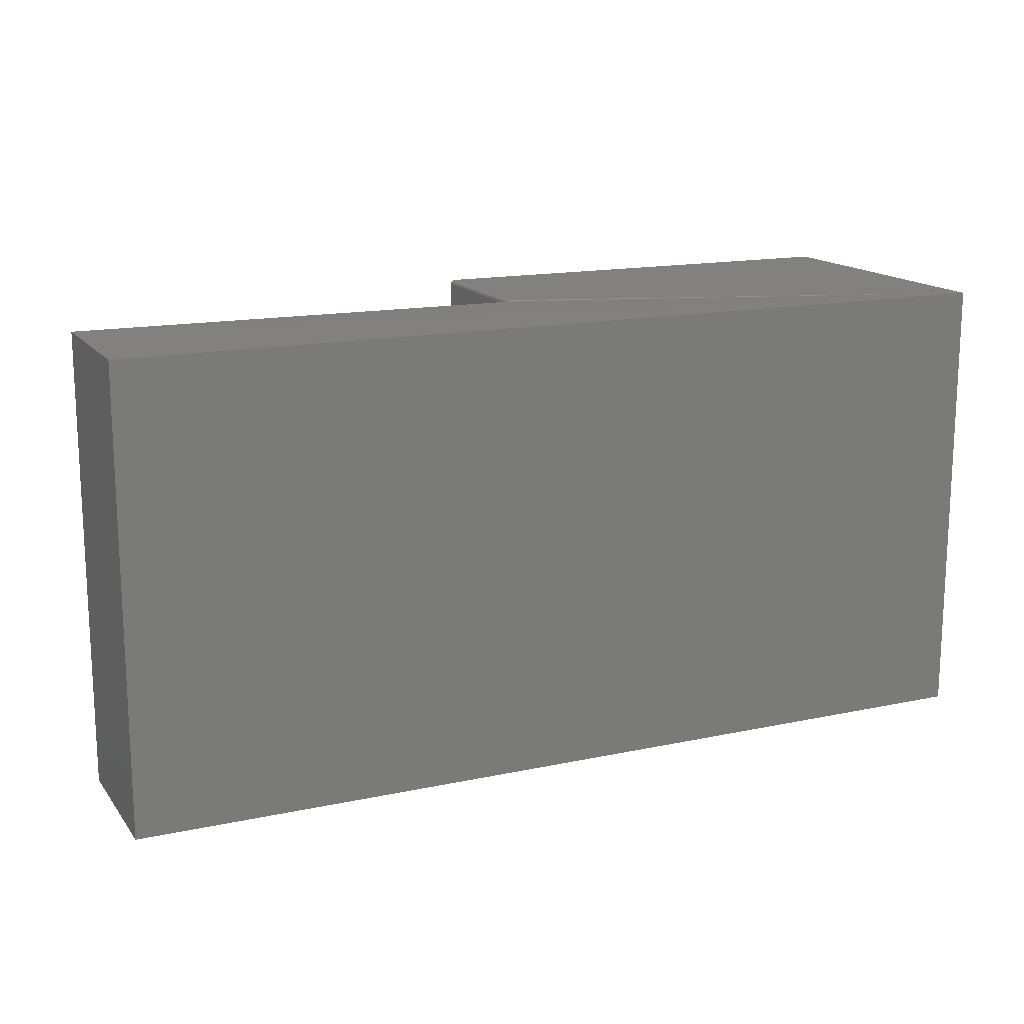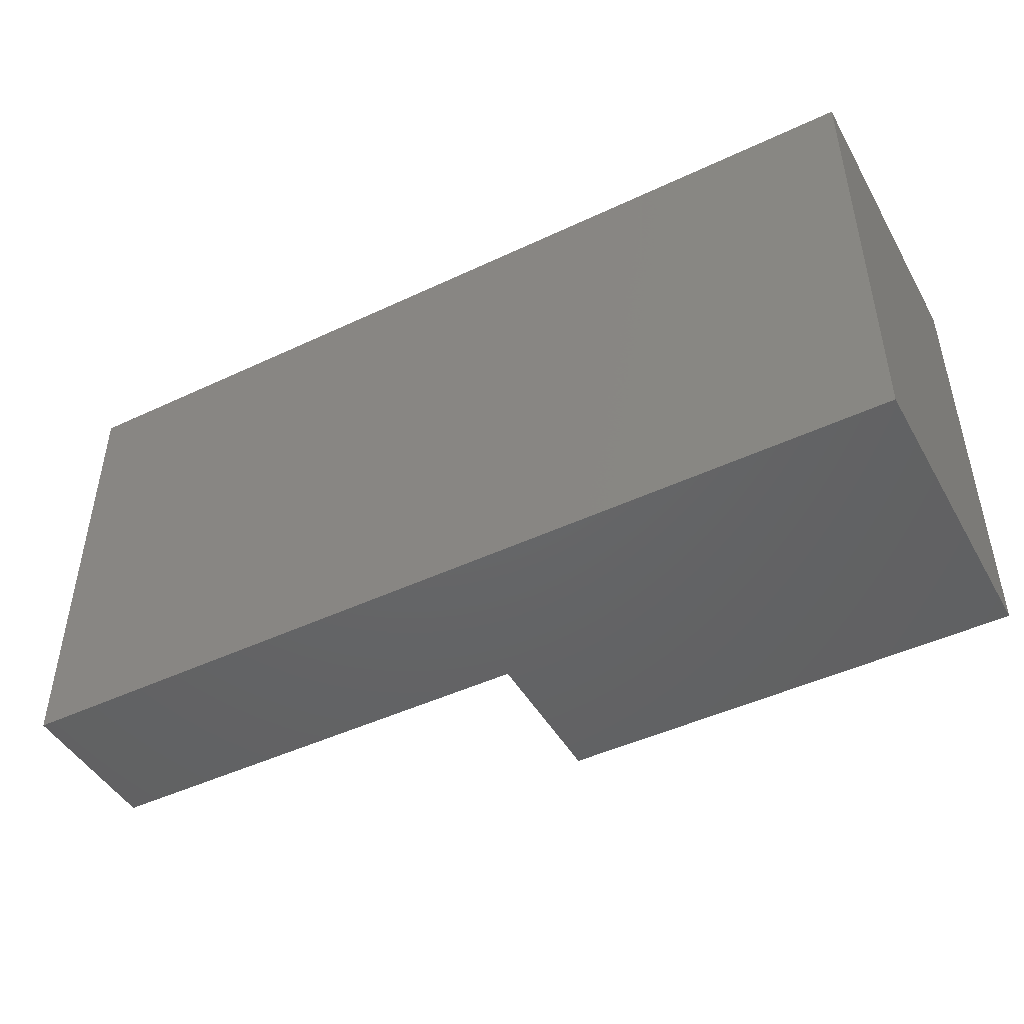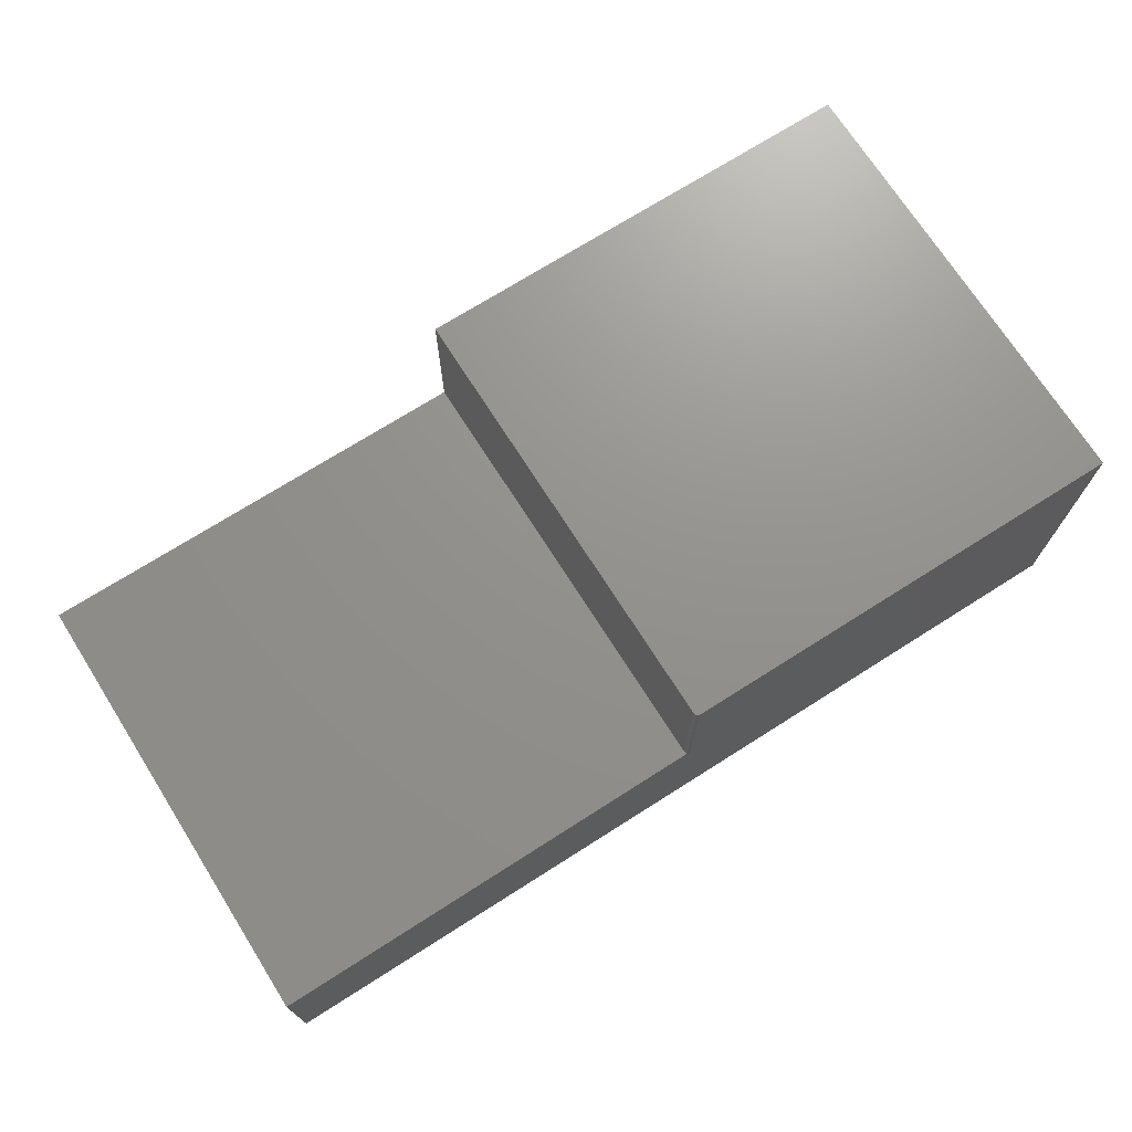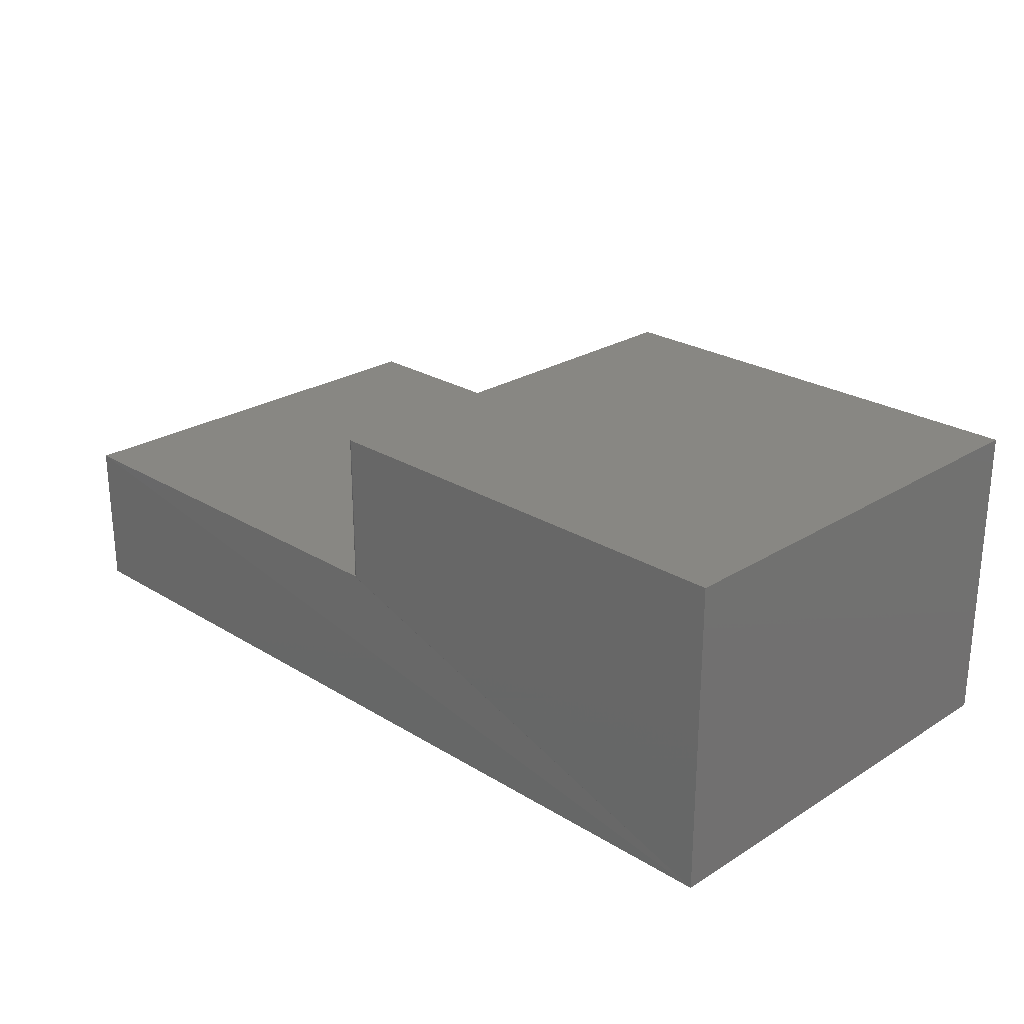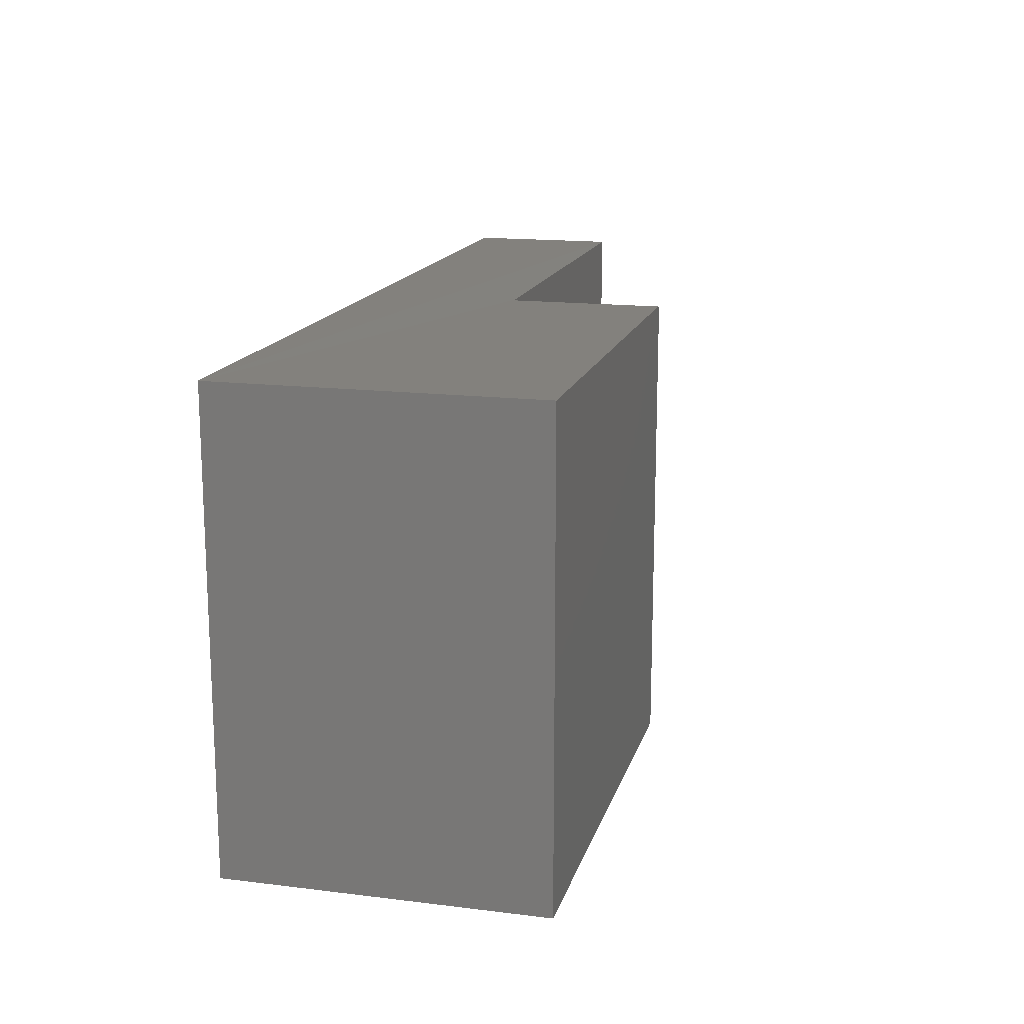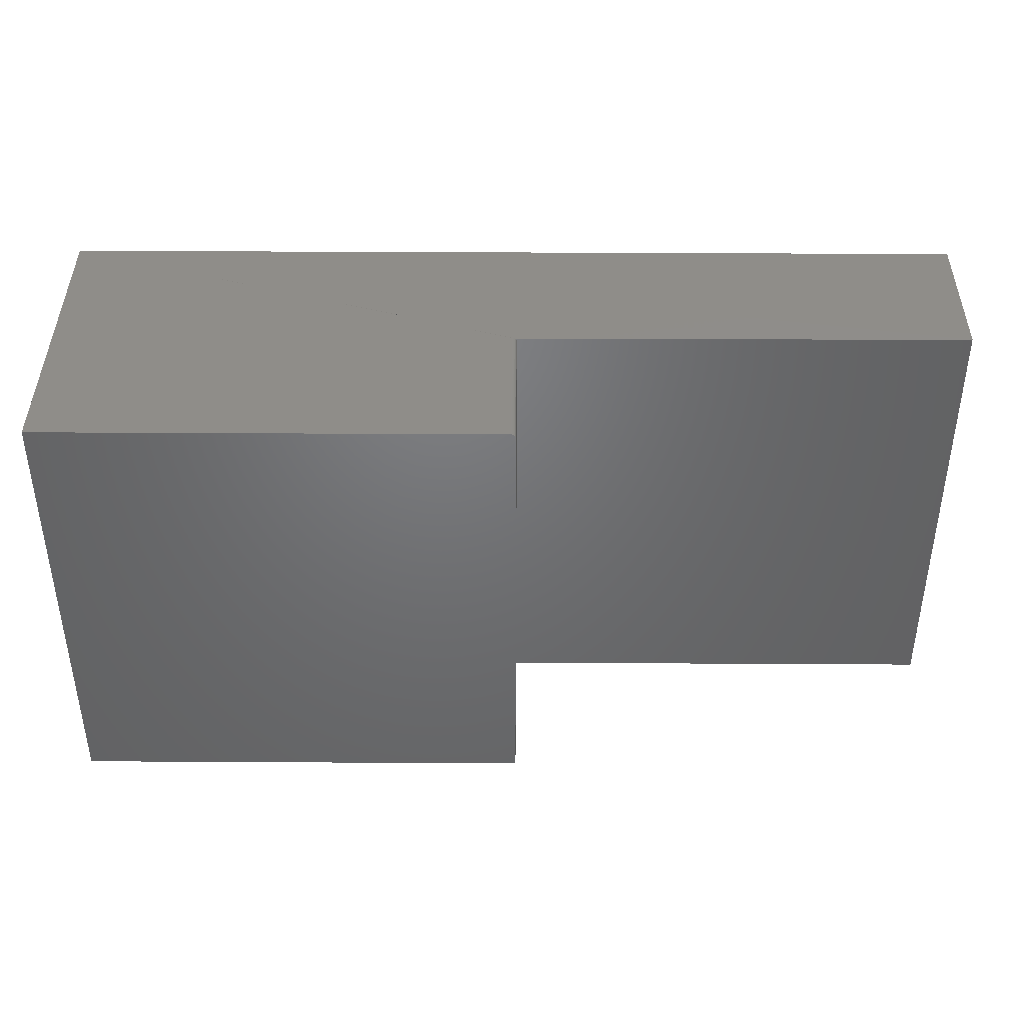
<metadata>
{"format":"stl","ext":"stl","renderer":"f3d","projection":"perspective","resolution":1024,"background":"white","views":[{"elev":15.4,"azim":155.7,"up":"+Y"},{"elev":-46.3,"azim":-151.7,"up":"+Y"},{"elev":71.7,"azim":147.6,"up":"+Z"},{"elev":24.9,"azim":-135.2,"up":"+Z"},{"elev":15.8,"azim":-75.6,"up":"+Y"},{"elev":40.8,"azim":0.4,"up":"+Y"}]}
</metadata>
<code>
# stl→obj: 28 verts, 52 faces
v 0.75 1.665e-16 -0.1484
v 0.75 1.806e-16 0.1042
v 0.75 -0.75 -0.1484
v 0.75 -0.75 0.1042
v -0.75 0 -0.1484
v -0.75 2.805e-17 0.3568
v 8.224e-05 1.113e-16 0.3568
v 8.224e-05 9.73e-17 0.1042
v 0.001606 -0.0001501 0.1042
v 0.003072 -0.0005947 0.1042
v 0.004423 -0.001317 0.1042
v 0.005607 -0.002288 0.1042
v 0.006578 -0.003472 0.3568
v 0.007895 -0.75 0.3568
v 0.007895 -0.007812 0.3568
v 0.007745 -0.006288 0.3568
v 0.0073 -0.004823 0.3568
v -0.75 -0.75 0.3568
v 0.005607 -0.002288 0.3568
v 0.004423 -0.001317 0.3568
v 0.003072 -0.0005947 0.3568
v 0.001606 -0.0001501 0.3568
v 0.007895 -0.007812 0.1042
v 0.007895 -0.75 0.1042
v 0.006578 -0.003472 0.1042
v 0.0073 -0.004823 0.1042
v 0.007745 -0.006288 0.1042
v -0.75 -0.75 -0.1484
f 1 2 3
f 3 2 4
f 5 6 7
f 5 7 8
f 5 8 9
f 5 9 10
f 5 10 11
f 5 11 12
f 5 12 2
f 5 2 1
f 13 14 15
f 13 15 16
f 13 16 17
f 18 14 13
f 18 13 19
f 18 19 20
f 18 20 21
f 18 21 22
f 18 22 7
f 18 7 6
f 23 15 24
f 24 15 14
f 2 12 25
f 2 25 26
f 2 26 27
f 2 27 23
f 2 23 24
f 2 24 4
f 28 5 3
f 3 5 1
f 8 7 9
f 9 7 22
f 9 22 10
f 10 22 21
f 10 21 11
f 11 21 20
f 11 20 12
f 12 20 19
f 12 19 25
f 25 19 13
f 25 13 26
f 26 13 17
f 26 17 27
f 27 17 16
f 27 16 23
f 23 16 15
f 14 18 24
f 24 18 28
f 24 28 4
f 4 28 3
f 6 5 18
f 18 5 28

</code>
